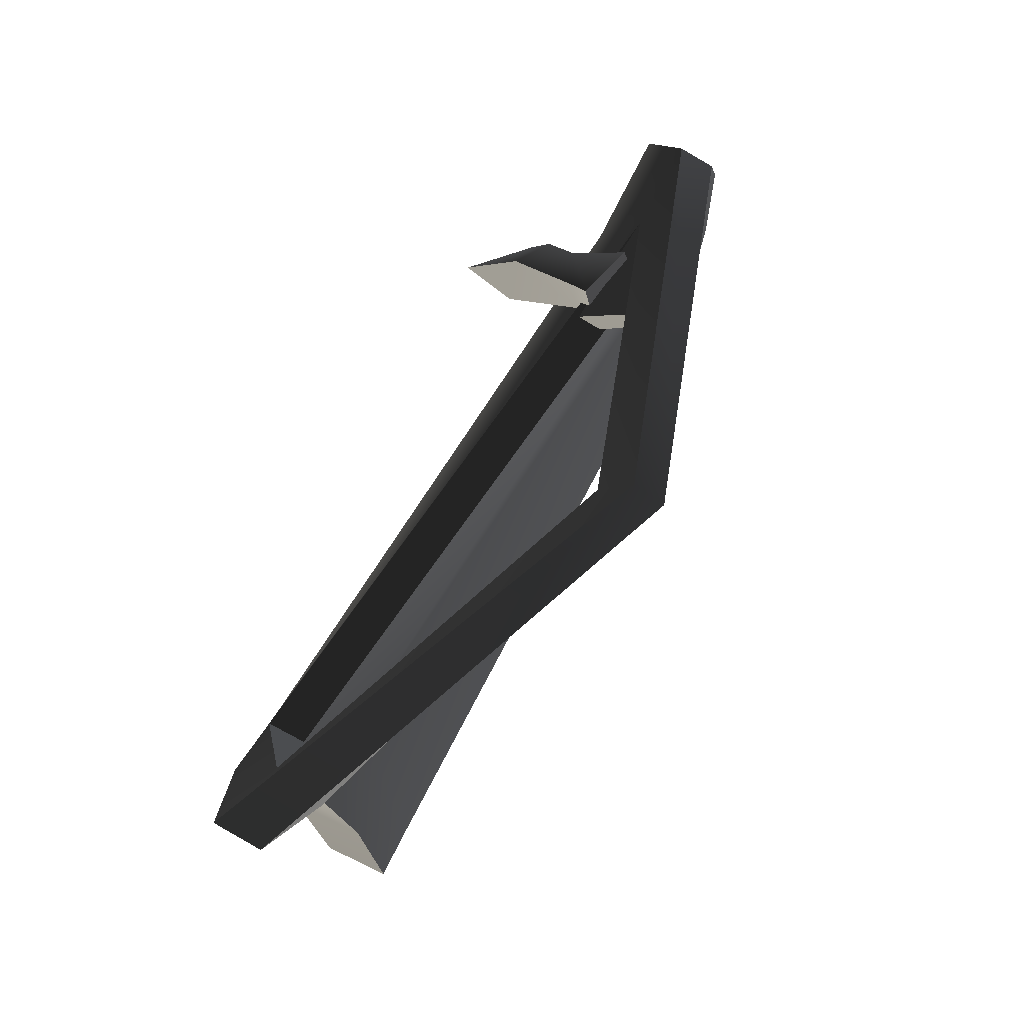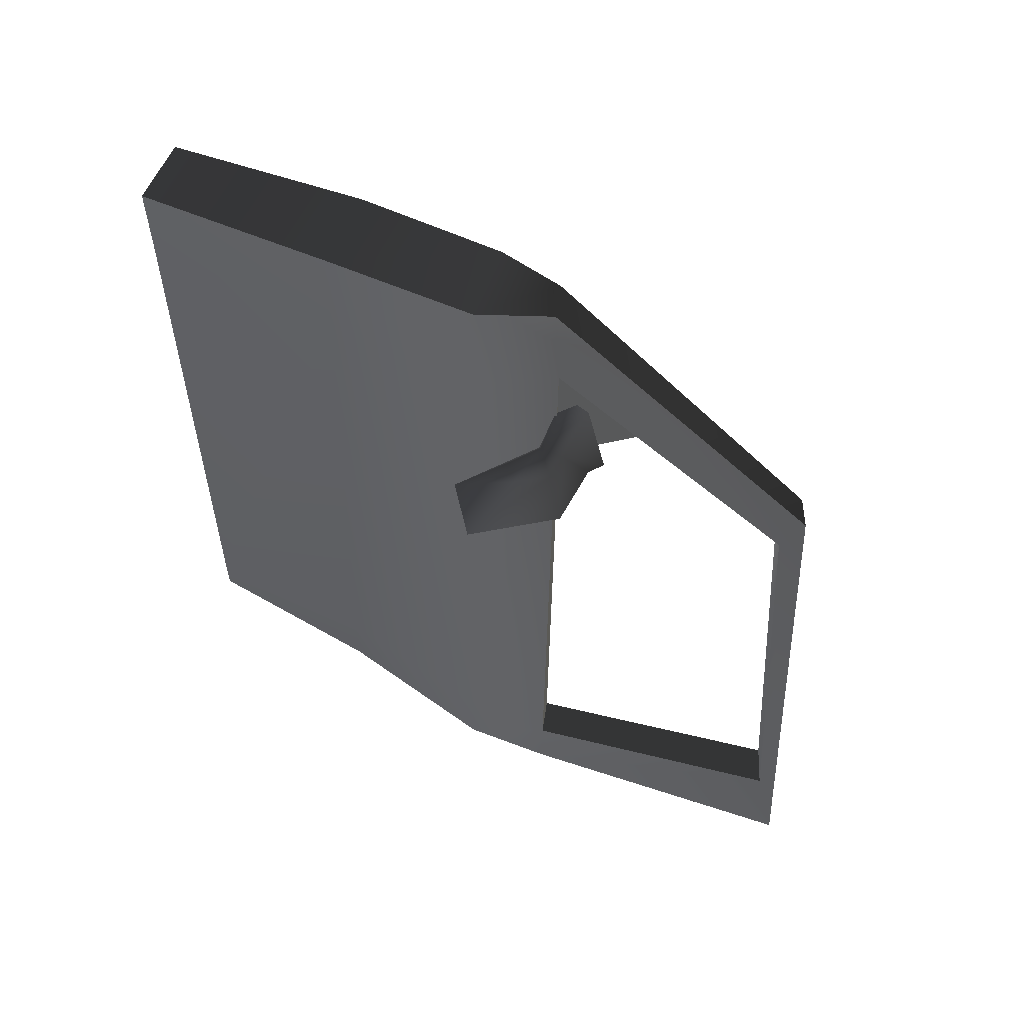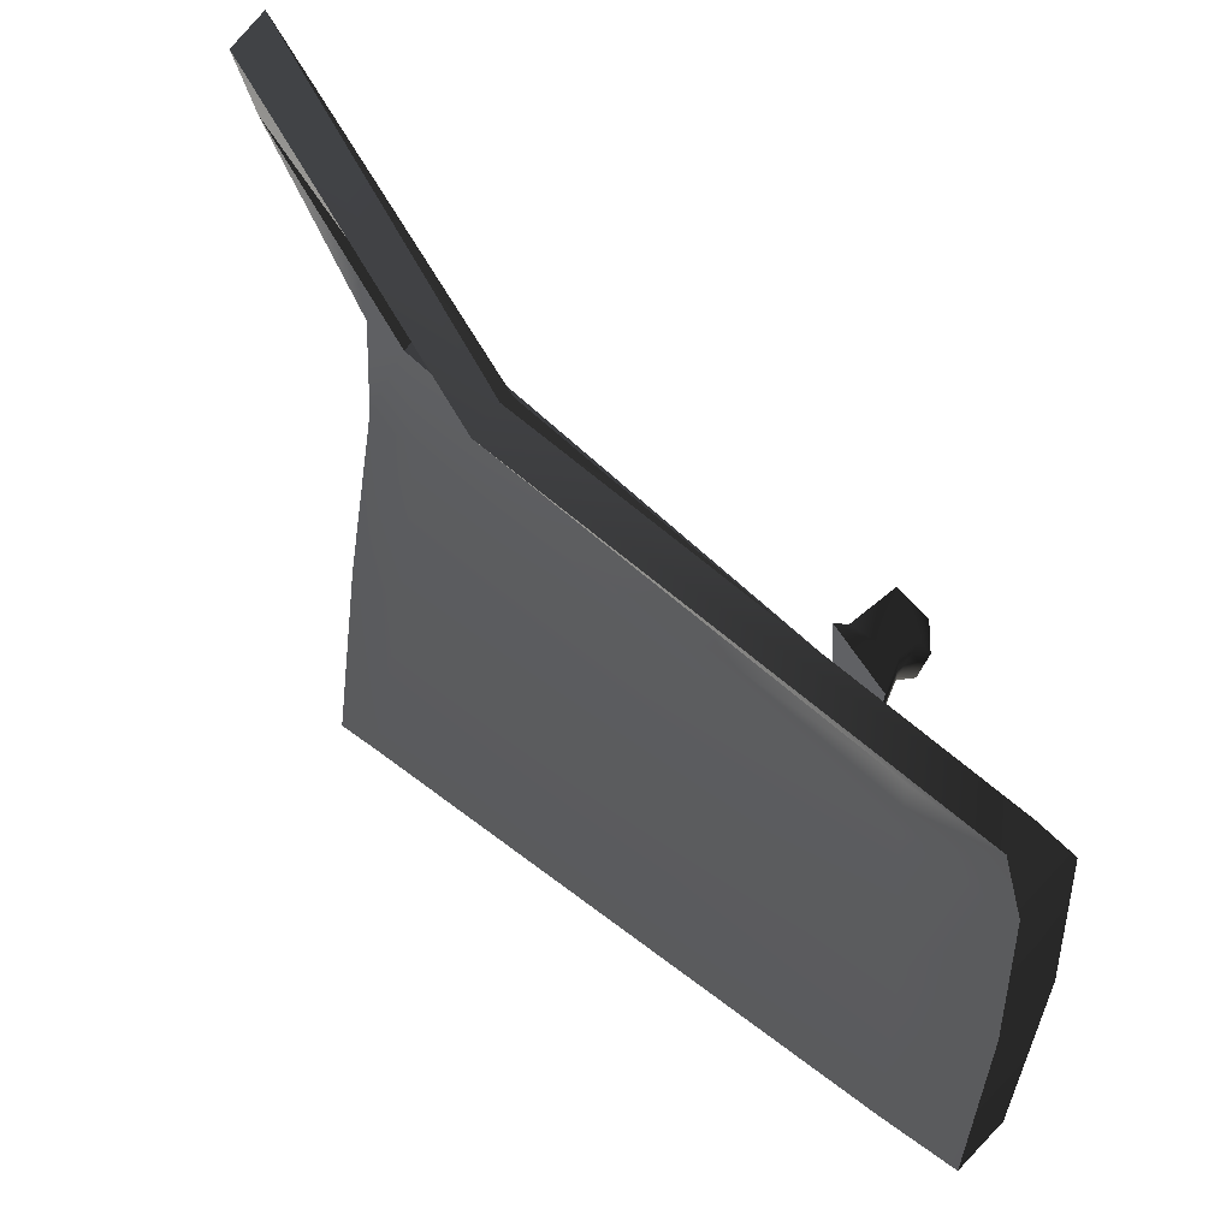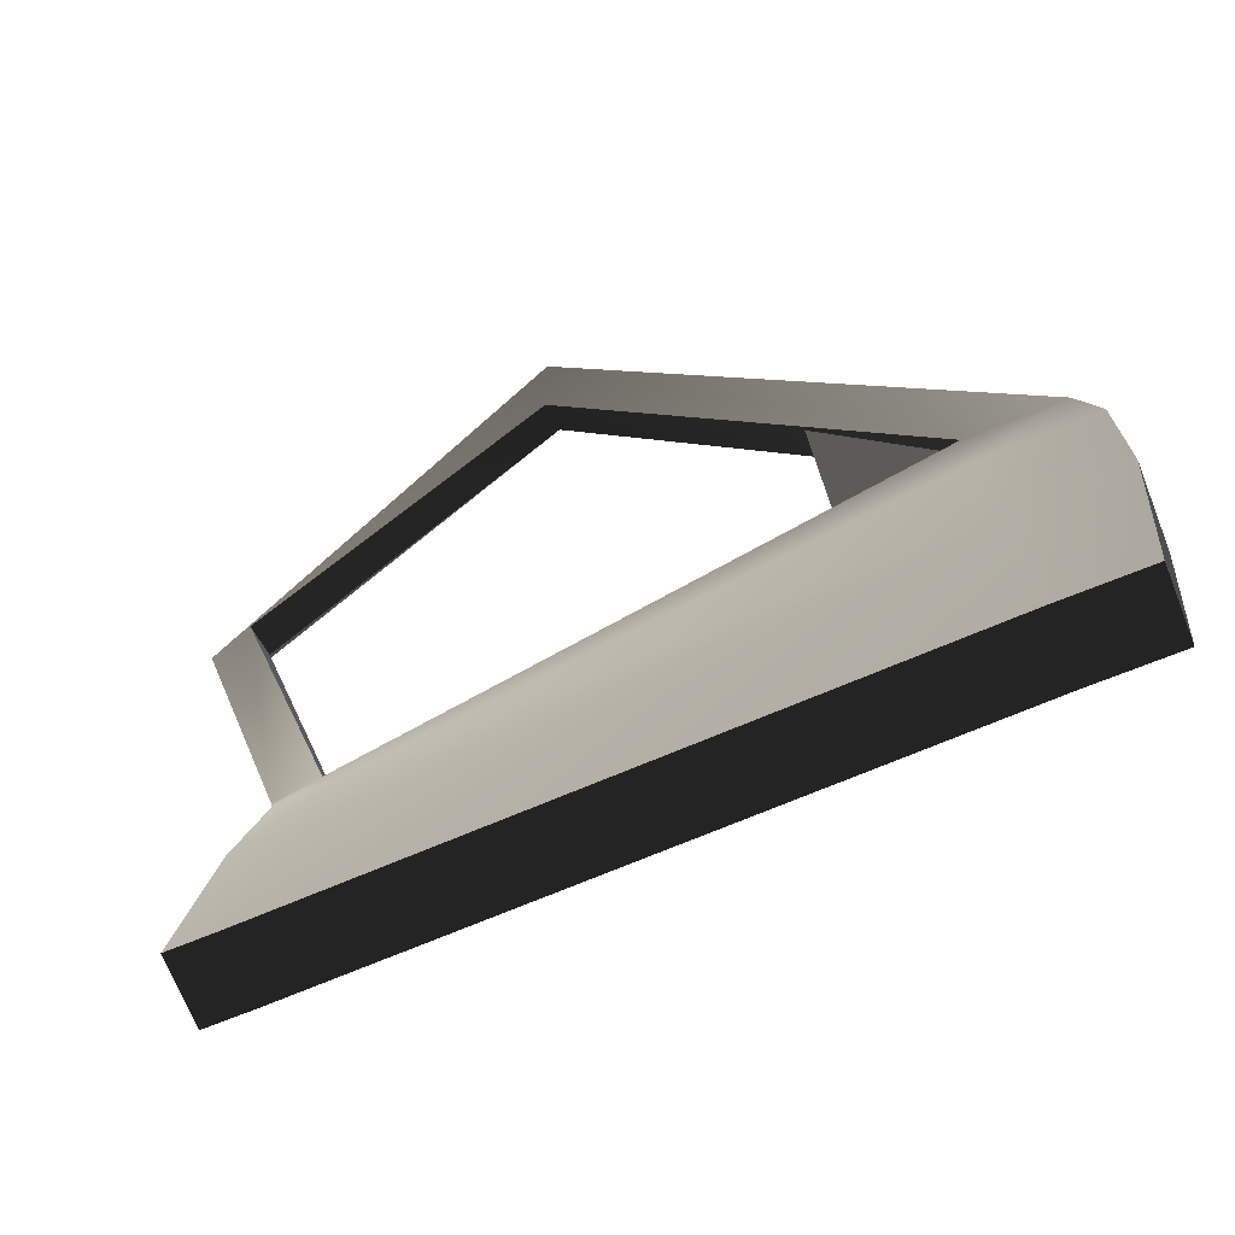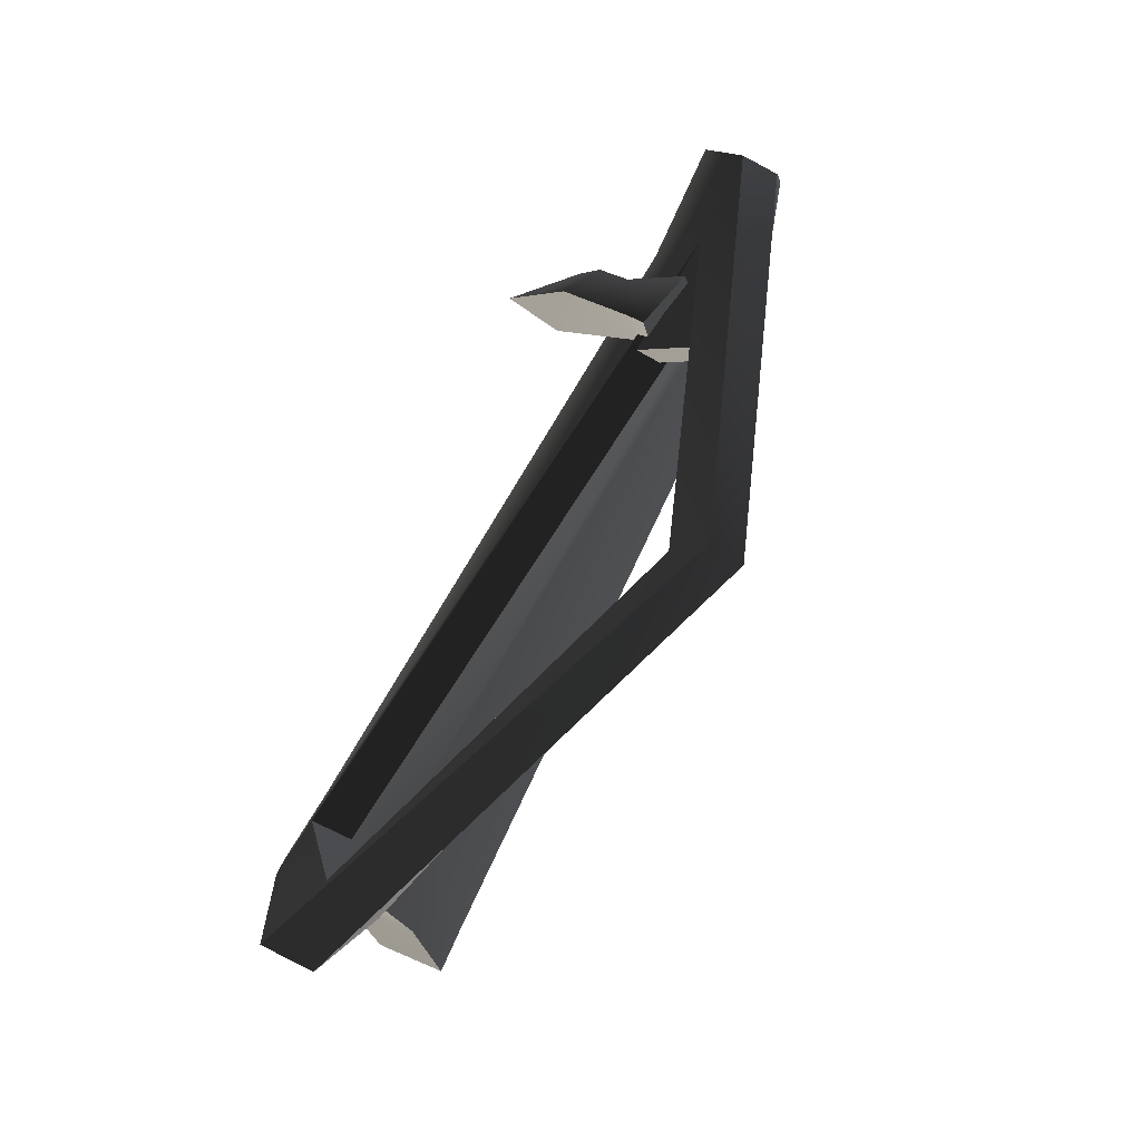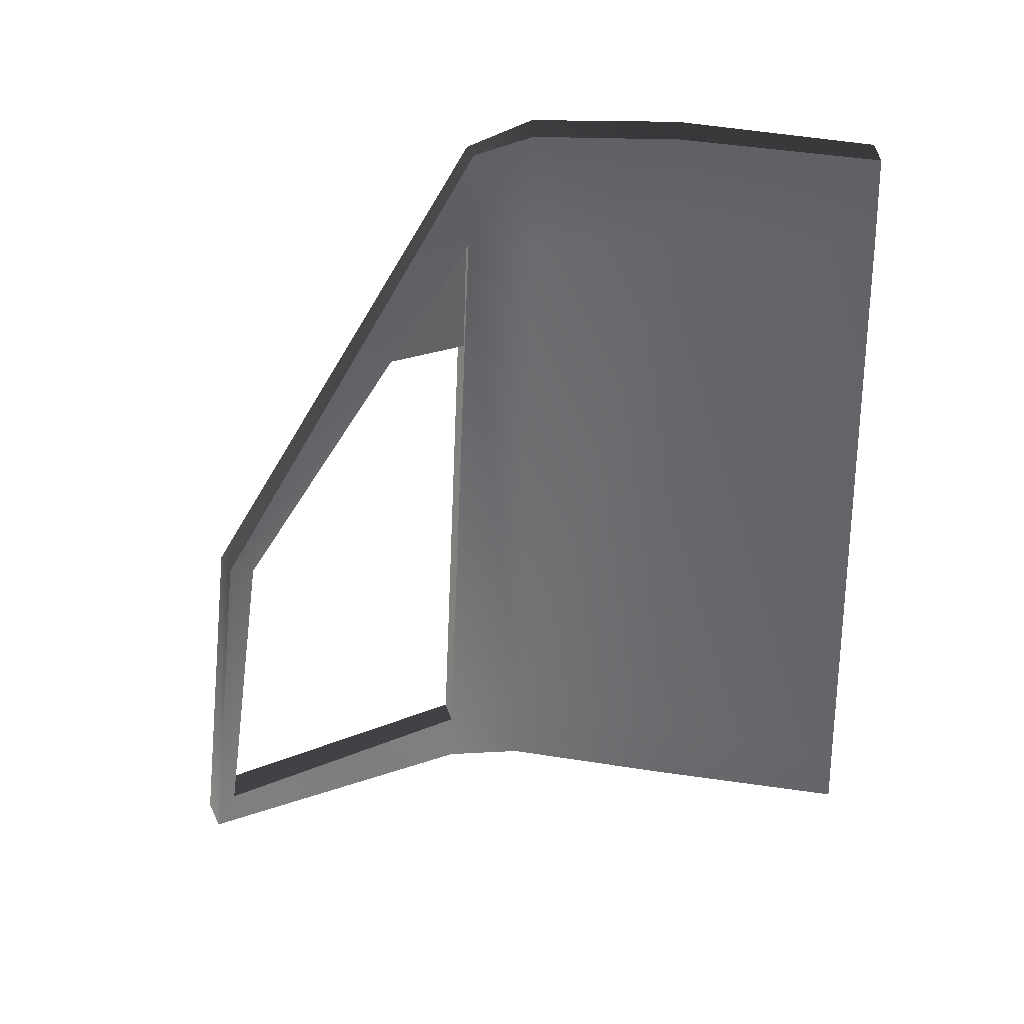
<metadata>
{"format":"obj","ext":"obj","renderer":"f3d","projection":"perspective","resolution":1024,"background":"white","views":[{"elev":74.6,"azim":-154.2,"up":"+Y"},{"elev":60.2,"azim":113.9,"up":"+Z"},{"elev":44.8,"azim":-49.1,"up":"+Y"},{"elev":-69.9,"azim":-68.4,"up":"+Y"},{"elev":76.0,"azim":-156.6,"up":"+Y"},{"elev":23.6,"azim":-86.9,"up":"+Z"}]}
</metadata>
<code>
v 0.002198 -0.01393 -0.1698
v 7.724e-06 -0.01367 2.839e-06
v -0.06056 0.08231 -0.02841
v -0.05614 0.09224 -0.1673
v 0.0007997 -0.2392 -0.1486
v 8.647e-05 -0.2381 2.306e-06
v -0.2454 0.459 -0.6388
v -0.2044 0.4301 -0.6576
v 0.01445 0.5631 -1.254
v -0.0252 0.5209 -1.173
v 0.09556 0.1436 -1.15
v 0.1017 0.01362 -1.03
v 0.08367 0.1405 -1.073
v -0.0252 0.5209 -1.173
v 0.1134 0.01899 -1.119
v -0.0146 -0.5361 -0.02842
v -0.01345 -0.5361 -0.1512
v 0.01446 -0.5295 -1.068
v 0.05227 -0.2389 -1.03
v 0.05574 -0.2371 -1.121
v 0.01555 -0.5292 -1.137
v -0.1115 0.06841 -0.02904
v -0.1117 -0.02042 0.0002451
v -0.1075 -0.02066 -0.1699
v -0.1068 0.07803 -0.1684
v -0.1101 -0.2385 -0.1486
v -0.116 -0.2374 5.374e-05
v -0.2895 0.4371 -0.6408
v -0.2484 0.4096 -0.6597
v -0.04557 0.5367 -1.256
v -0.08085 0.4978 -1.175
v 0.04212 0.1279 -1.151
v 0.03166 0.1262 -1.074
v -0.003062 0.007026 -1.03
v 0.005556 0.01167 -1.119
v -0.1124 -0.5361 -0.02841
v -0.1113 -0.5361 -0.1512
v -0.08302 -0.5295 -1.068
v -0.05014 -0.2382 -1.03
v -0.0482 -0.2364 -1.121
v -0.08196 -0.5292 -1.137
v 7.724e-06 -0.01367 2.839e-06
v -0.1117 -0.02042 0.0002451
v -0.1115 0.06841 -0.02904
v -0.06056 0.08231 -0.02841
v 8.647e-05 -0.2381 2.306e-06
v -0.116 -0.2374 5.374e-05
v -0.2895 0.4371 -0.6408
v -0.2454 0.459 -0.6388
v -0.0146 -0.5361 -0.02842
v -0.1124 -0.5361 -0.02841
v -0.2044 0.4301 -0.6576
v -0.2484 0.4096 -0.6597
v -0.1068 0.07803 -0.1684
v -0.2044 0.4301 -0.6576
v -0.05614 0.09224 -0.1673
v -0.0252 0.5209 -1.173
v -0.2484 0.4096 -0.6597
v -0.08085 0.4978 -1.175
v 0.08367 0.1405 -1.073
v 0.03166 0.1262 -1.074
v -0.08085 0.4978 -1.175
v 0.08367 0.1405 -1.073
v -0.08085 0.4978 -1.175
v -0.0252 0.5209 -1.173
v 0.01445 0.5631 -1.254
v -0.04557 0.5367 -1.256
v 0.04212 0.1279 -1.151
v 0.09556 0.1436 -1.15
v 0.005556 0.01167 -1.119
v 0.1134 0.01899 -1.119
v -0.0482 -0.2364 -1.121
v 0.05574 -0.2371 -1.121
v -0.08196 -0.5292 -1.137
v 0.01555 -0.5292 -1.137
v -0.2454 0.459 -0.6388
v -0.2895 0.4371 -0.6408
v -0.04557 0.5367 -1.256
v 0.01445 0.5631 -1.254
v -0.05614 0.09224 -0.1673
v -0.1068 0.07803 -0.1684
v 0.03166 0.1262 -1.074
v 0.08367 0.1405 -1.073
v 0.01446 -0.5295 -1.068
v -0.08302 -0.5295 -1.068
v -0.1113 -0.5361 -0.1512
v -0.01345 -0.5361 -0.1512
v -0.1124 -0.5361 -0.02841
v -0.0146 -0.5361 -0.02842
v 0.01555 -0.5292 -1.137
v -0.08196 -0.5292 -1.137
v 0.005055 0.09236 -0.2672
v 0.006202 0.1286 -0.2672
v 0.04495 0.1232 -0.2673
v 0.07225 0.1526 -0.3232
v -0.01737 0.1597 -0.3232
v 0.1512 0.04044 -0.3233
v 0.0729 0.07952 -0.2673
v 0.08222 -0.01152 -0.3233
v 0.04723 0.05975 -0.2673
v -0.02718 0.07668 -0.3232
v -0.06117 0.1388 -0.2375
v -0.07302 0.09288 -0.2367
v -0.04102 0.175 -0.3293
v -0.04762 0.08515 -0.3191
v 0.08222 -0.01152 -0.3233
v 0.1512 0.04044 -0.3233
v 0.07225 0.1526 -0.3232
v -0.02718 0.07668 -0.3232
v -0.01737 0.1597 -0.3232
v -0.04762 0.08515 -0.3191
v -0.04102 0.175 -0.3293
v -0.08697 0.07797 -0.1684
v -0.06987 0.0855 -0.3427
v -0.1522 0.197 -0.3437
v -0.1522 0.197 -0.3437
v -0.06987 0.0855 -0.3427
v -0.03918 0.09973 -0.3419
v -0.1243 0.2118 -0.3423
v -0.1243 0.2118 -0.3423
v -0.03918 0.09973 -0.3419
v -0.05614 0.09224 -0.1673
v -0.06117 0.1388 -0.2375
v -0.07302 0.09288 -0.2367
v -0.04762 0.08515 -0.3191
v -0.04102 0.175 -0.3293
g door_frontL_8711_1888
f 1 3 2
f 1 4 3
f 5 1 2
f 5 2 6
f 7 3 4
f 7 4 8
f 8 9 7
f 8 10 9
f 10 11 9
f 4 1 12
f 5 12 1
f 4 12 13
f 14 13 11
f 13 15 11
f 13 12 15
f 5 6 16
f 5 16 17
f 5 17 18
f 5 18 19
f 5 19 12
f 18 20 19
f 20 12 19
f 20 15 12
f 18 21 20
f 22 24 23
f 22 25 24
f 23 24 26
f 23 26 27
f 25 22 28
f 25 28 29
f 30 29 28
f 30 31 29
f 32 31 30
f 32 33 31
f 34 25 33
f 34 24 25
f 34 26 24
f 35 33 32
f 35 34 33
f 36 27 26
f 36 26 37
f 38 37 26
f 38 26 39
f 34 39 26
f 40 38 39
f 34 40 39
f 34 35 40
f 40 41 38
f 42 44 43
f 42 45 44
f 46 42 43
f 46 43 47
f 45 48 44
f 45 49 48
f 50 46 47
f 50 47 51
f 52 54 53
f 55 56 54
f 57 52 58
f 57 58 59
f 60 62 61
f 63 65 64
f 66 68 67
f 66 69 68
f 69 70 68
f 69 71 70
f 71 72 70
f 71 73 72
f 73 74 72
f 73 75 74
f 76 78 77
f 76 79 78
f 80 82 81
f 80 83 82
f 84 86 85
f 84 87 86
f 87 88 86
f 87 89 88
f 90 84 85
f 90 85 91
f 92 94 93
f 93 94 95
f 93 95 96
f 94 97 95
f 94 98 97
f 92 98 94
f 98 99 97
f 98 100 99
f 92 100 98
f 100 101 99
f 100 92 101
f 92 93 102
f 92 102 103
f 101 92 103
f 93 104 102
f 93 96 104
f 101 103 105
f 106 108 107
f 108 106 109
f 108 109 110
f 110 109 111
f 110 111 112
f 113 115 114
f 116 118 117
f 116 119 118
f 120 122 121
f 123 125 124
f 123 126 125

</code>
